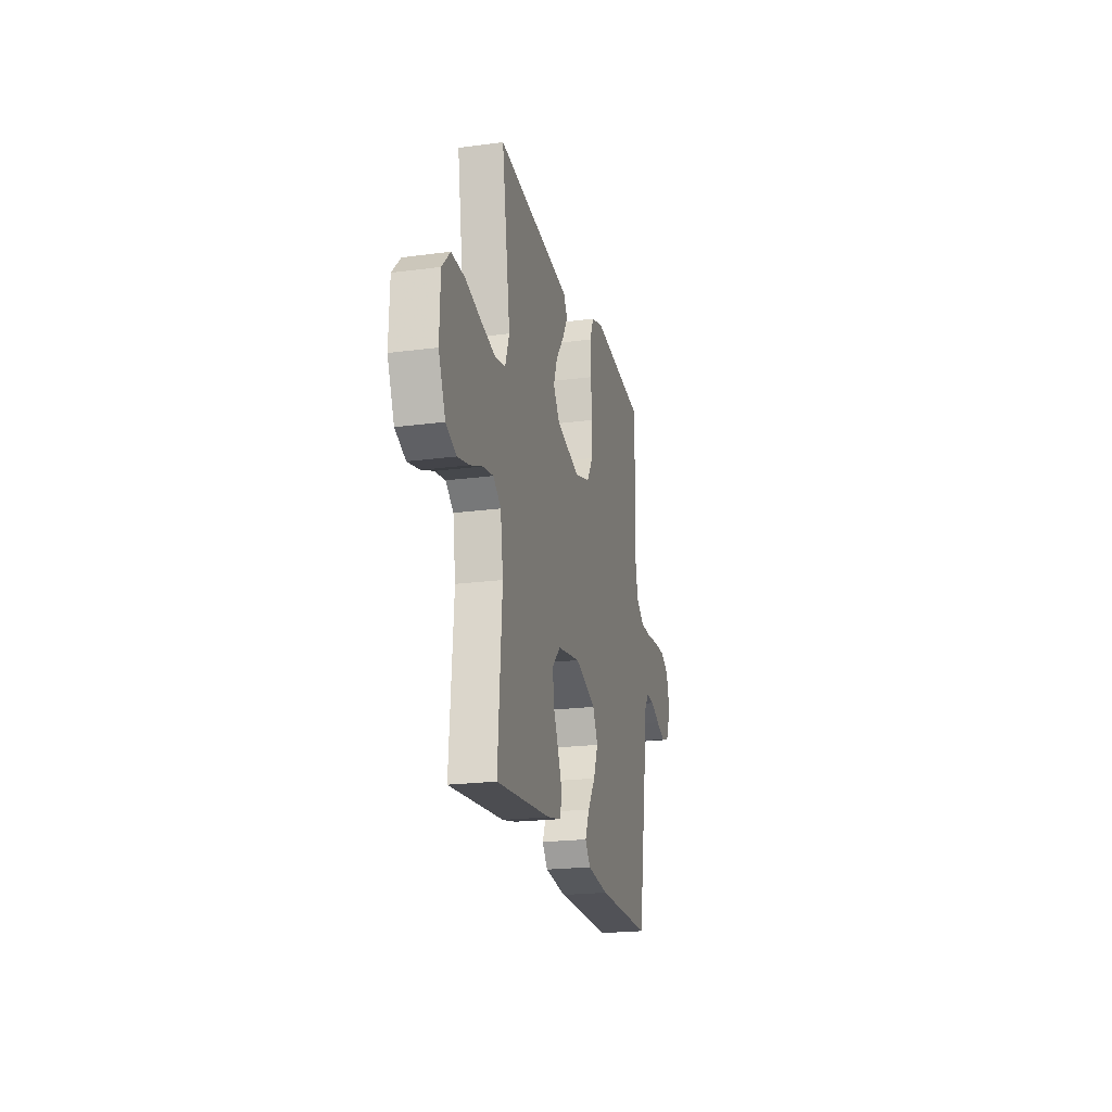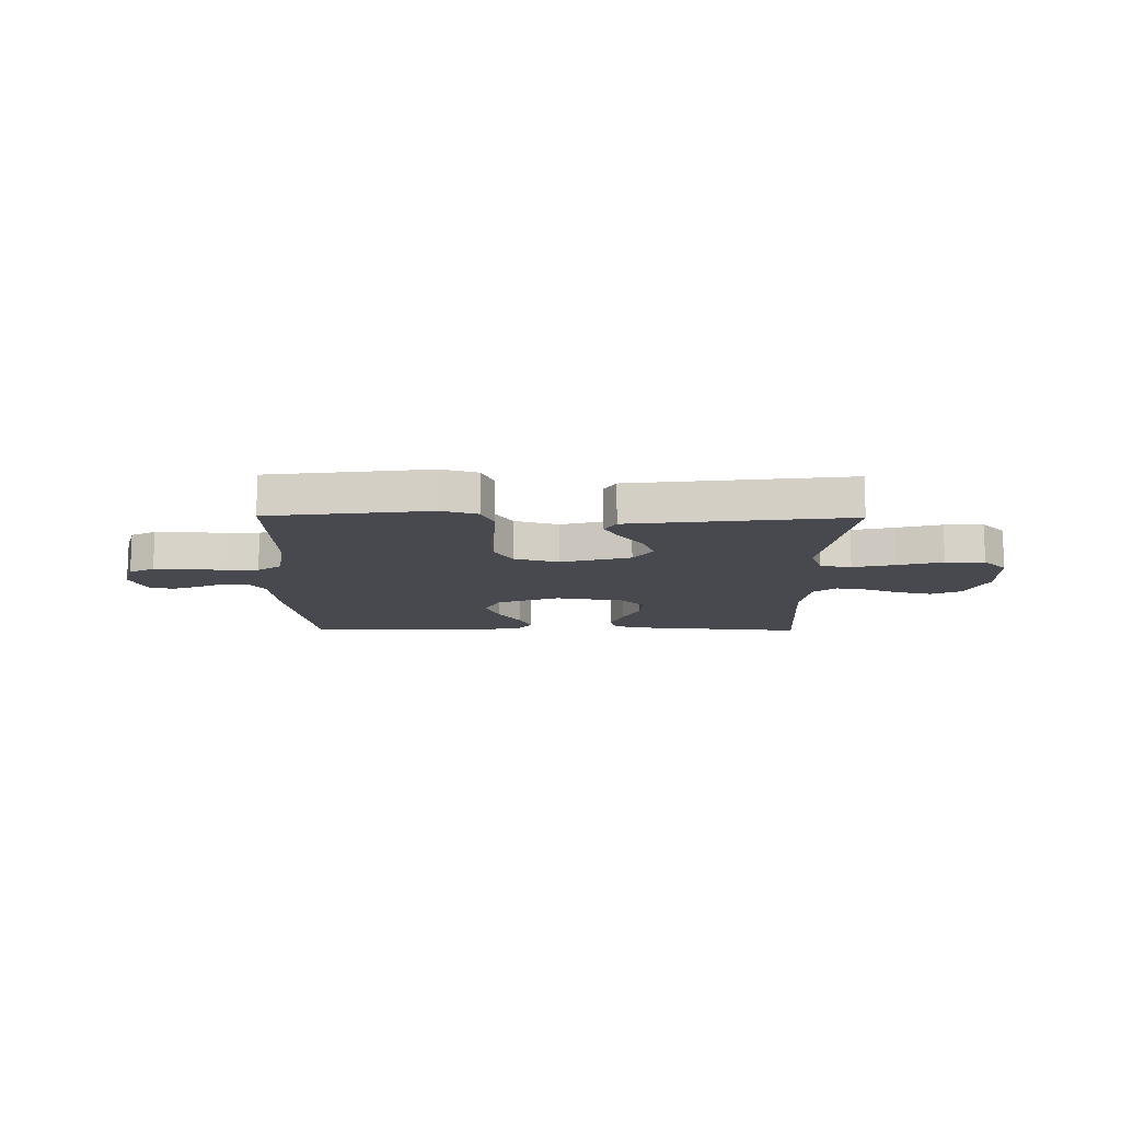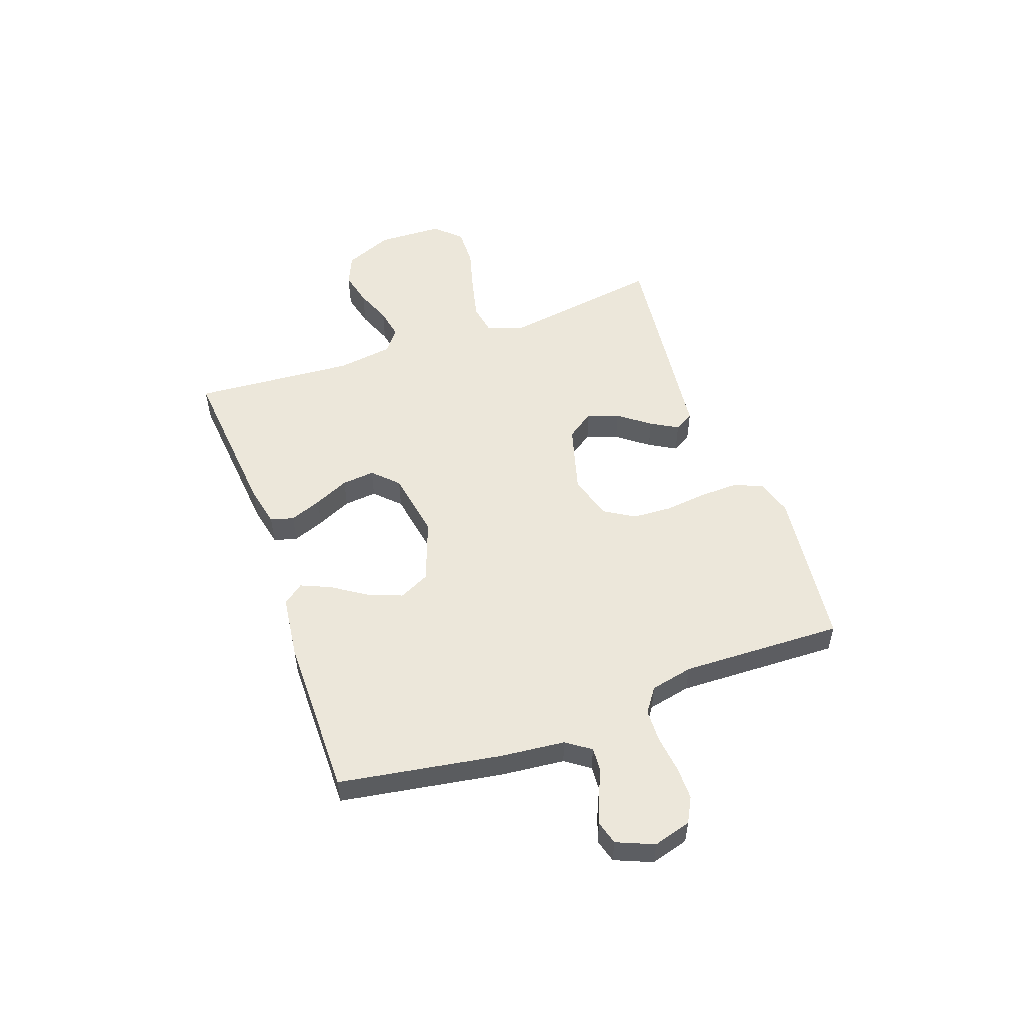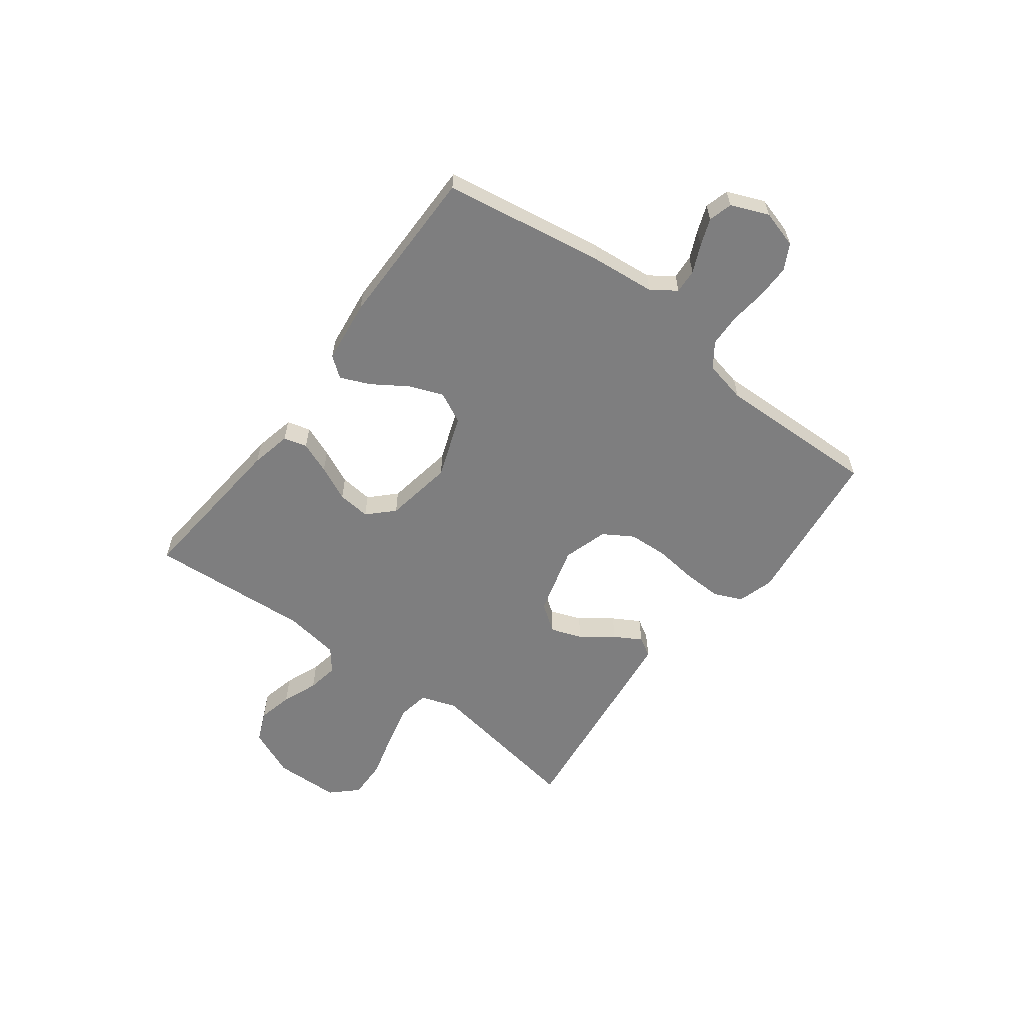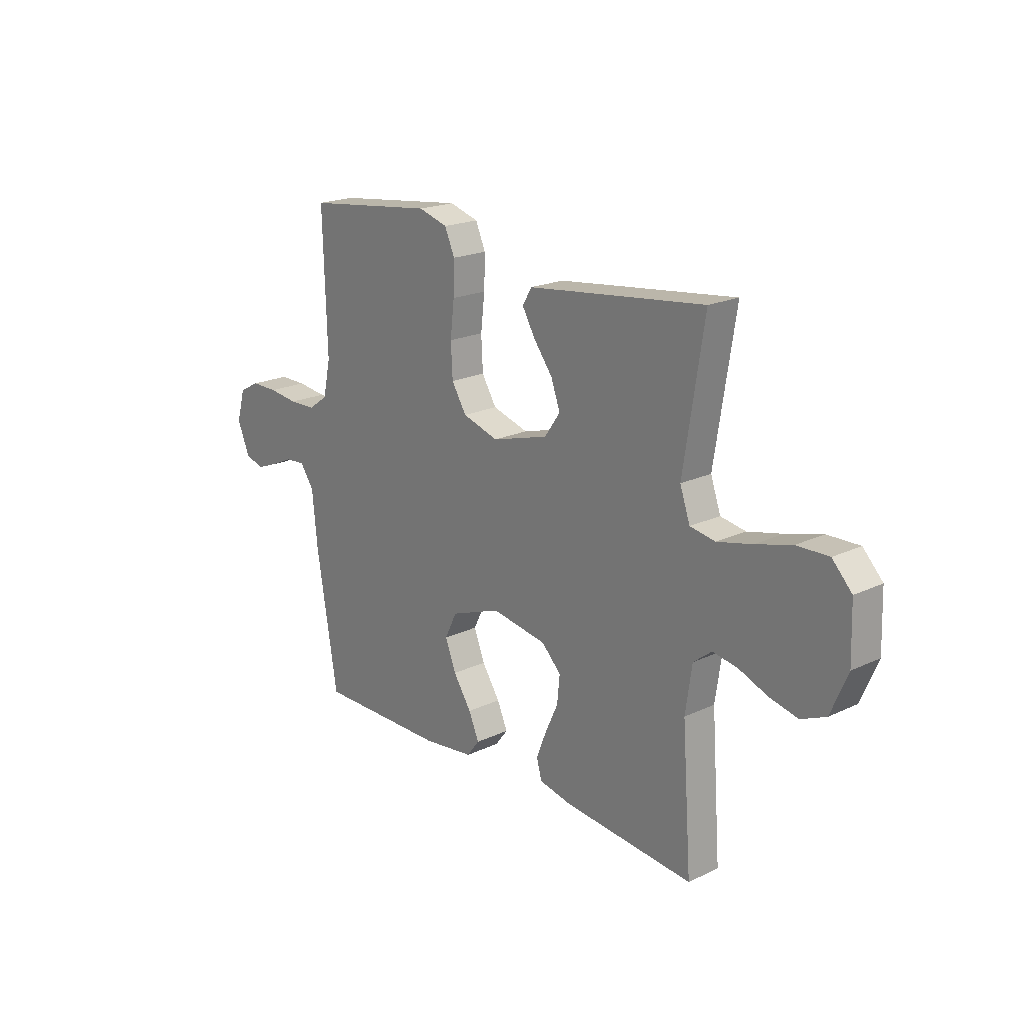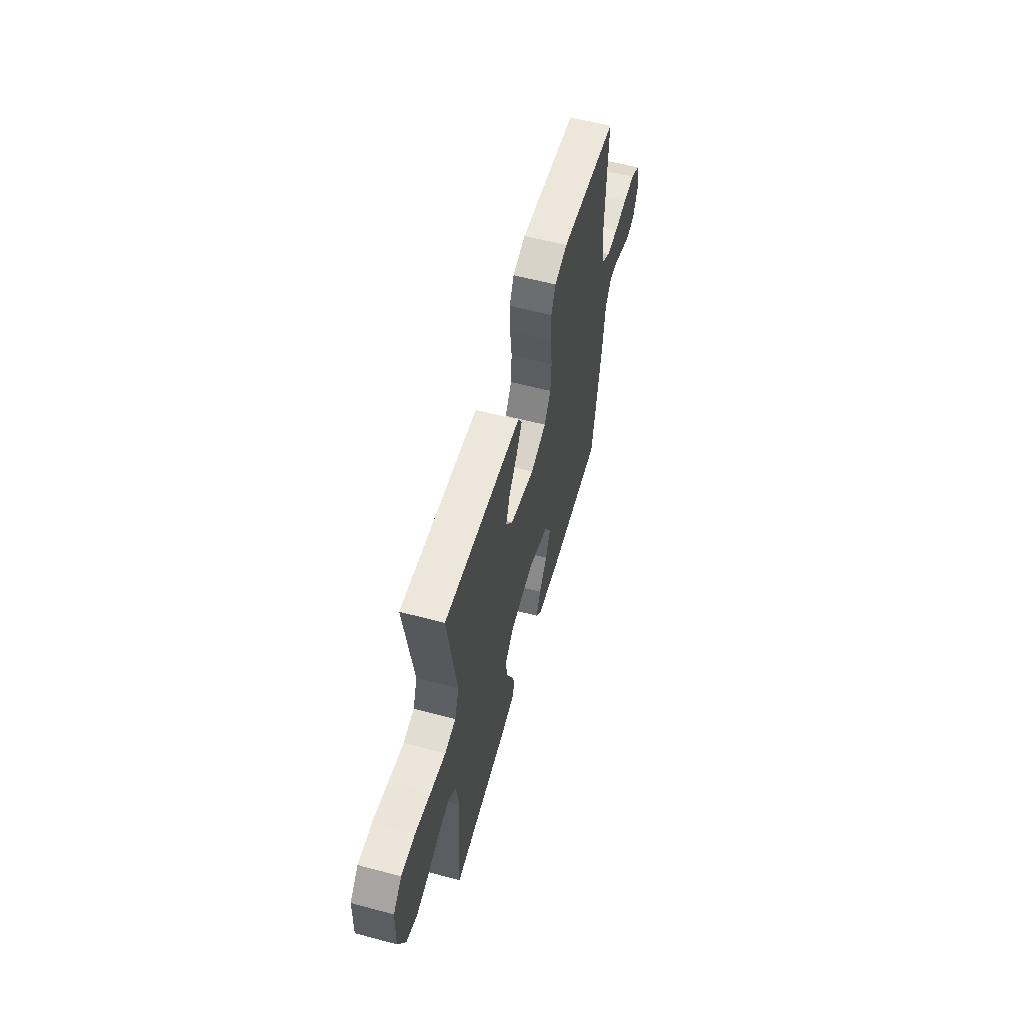
<metadata>
{"format":"obj","ext":"obj","renderer":"f3d","projection":"perspective","resolution":1024,"background":"white","views":[{"elev":-21.2,"azim":103.3,"up":"+Z"},{"elev":-12.7,"azim":-0.6,"up":"+Y"},{"elev":52.5,"azim":-109.7,"up":"+Y"},{"elev":-59.5,"azim":-127.1,"up":"+Y"},{"elev":20.1,"azim":49.2,"up":"+Z"},{"elev":58.3,"azim":105.4,"up":"+Z"}]}
</metadata>
<code>
v -0.5 0.07 0.5
v -0.2 0.07 0.537
v -0.133 0.07 0.517
v -0.11 0.07 0.465
v -0.112 0.07 0.393
v -0.121 0.07 0.315
v -0.117 0.07 0.241
v -0.083 0.07 0.186
v 0 0.07 0.161
v 0.13 0.07 0.198
v 0.166 0.07 0.249
v 0.145 0.07 0.307
v 0.101 0.07 0.365
v 0.072 0.07 0.415
v 0.093 0.07 0.451
v 0.2 0.07 0.464
v 0.5 0.07 0.5
v 0.453 0.07 0.2
v 0.476 0.07 0.134
v 0.534 0.07 0.124
v 0.614 0.07 0.143
v 0.697 0.07 0.166
v 0.77 0.07 0.168
v 0.815 0.07 0.121
v 0.819 0.07 0
v 0.781 0.07 -0.09
v 0.724 0.07 -0.115
v 0.659 0.07 -0.1
v 0.593 0.07 -0.074
v 0.535 0.07 -0.064
v 0.493 0.07 -0.097
v 0.478 0.07 -0.2
v 0.5 0.07 -0.5
v 0.2 0.07 -0.473
v 0.125 0.07 -0.457
v 0.113 0.07 -0.414
v 0.136 0.07 -0.355
v 0.166 0.07 -0.29
v 0.172 0.07 -0.229
v 0.127 0.07 -0.184
v 0 0.07 -0.163
v -0.116 0.07 -0.206
v -0.144 0.07 -0.263
v -0.119 0.07 -0.327
v -0.077 0.07 -0.39
v -0.053 0.07 -0.445
v -0.082 0.07 -0.483
v -0.2 0.07 -0.498
v -0.5 0.07 -0.5
v -0.549 0.07 -0.2
v -0.561 0.07 -0.081
v -0.593 0.07 -0.036
v -0.638 0.07 -0.039
v -0.689 0.07 -0.062
v -0.739 0.07 -0.081
v -0.783 0.07 -0.069
v -0.812 0.07 0
v -0.792 0.07 0.07
v -0.745 0.07 0.095
v -0.683 0.07 0.095
v -0.615 0.07 0.087
v -0.553 0.07 0.089
v -0.508 0.07 0.121
v -0.491 0.07 0.2
v -0.5 0 0.5
v -0.2 0 0.537
v -0.133 0 0.517
v -0.11 0 0.465
v -0.112 0 0.393
v -0.121 0 0.315
v -0.117 0 0.241
v -0.083 0 0.186
v 0 0 0.161
v 0.13 0 0.198
v 0.166 0 0.249
v 0.145 0 0.307
v 0.101 0 0.365
v 0.072 0 0.415
v 0.093 0 0.451
v 0.2 0 0.464
v 0.5 0 0.5
v 0.453 0 0.2
v 0.476 0 0.134
v 0.534 0 0.124
v 0.614 0 0.143
v 0.697 0 0.166
v 0.77 0 0.168
v 0.815 0 0.121
v 0.819 0 0
v 0.781 0 -0.09
v 0.724 0 -0.115
v 0.659 0 -0.1
v 0.593 0 -0.074
v 0.535 0 -0.064
v 0.493 0 -0.097
v 0.478 0 -0.2
v 0.5 0 -0.5
v 0.2 0 -0.473
v 0.125 0 -0.457
v 0.113 0 -0.414
v 0.136 0 -0.355
v 0.166 0 -0.29
v 0.172 0 -0.229
v 0.127 0 -0.184
v 0 0 -0.163
v -0.116 0 -0.206
v -0.144 0 -0.263
v -0.119 0 -0.327
v -0.077 0 -0.39
v -0.053 0 -0.445
v -0.082 0 -0.483
v -0.2 0 -0.498
v -0.5 0 -0.5
v -0.549 0 -0.2
v -0.561 0 -0.081
v -0.593 0 -0.036
v -0.638 0 -0.039
v -0.689 0 -0.062
v -0.739 0 -0.081
v -0.783 0 -0.069
v -0.812 0 0
v -0.792 0 0.07
v -0.745 0 0.095
v -0.683 0 0.095
v -0.615 0 0.087
v -0.553 0 0.089
v -0.508 0 0.121
v -0.491 0 0.2
f 59 60 61
f 58 59 61
f 57 58 61
f 56 57 61
f 55 56 61
f 54 55 61
f 53 54 61
f 52 53 61 62
f 51 52 62 63
f 50 51 63
f 49 50 63
f 48 49 63
f 47 48 63
f 46 47 63
f 45 46 63
f 44 45 63
f 36 37 38
f 35 36 38
f 34 35 38
f 33 34 38
f 32 33 38
f 31 32 38 39
f 30 31 39 40
f 27 28 29
f 26 27 29
f 25 26 29
f 24 25 29
f 23 24 29
f 22 23 29
f 21 22 29
f 20 21 29 30
f 30 40 41
f 20 30 41
f 19 20 41
f 16 17 18
f 15 16 18
f 14 15 18
f 13 14 18
f 12 13 18
f 11 12 18 19
f 4 5 6
f 3 4 6
f 2 3 6
f 1 2 6
f 64 1 6
f 64 6 7
f 43 44 63 64
f 64 7 8
f 43 64 8
f 42 43 8
f 19 41 42
f 11 19 42
f 10 11 42
f 9 10 42
f 8 9 42
f 125 124 123
f 125 123 122
f 125 122 121
f 125 121 120
f 125 120 119
f 125 119 118
f 125 118 117
f 126 125 117 116
f 127 126 116 115
f 127 115 114
f 127 114 113
f 127 113 112
f 127 112 111
f 127 111 110
f 127 110 109
f 127 109 108
f 102 101 100
f 102 100 99
f 102 99 98
f 102 98 97
f 102 97 96
f 103 102 96 95
f 104 103 95 94
f 93 92 91
f 93 91 90
f 93 90 89
f 93 89 88
f 93 88 87
f 93 87 86
f 93 86 85
f 94 93 85 84
f 105 104 94
f 105 94 84
f 105 84 83
f 82 81 80
f 82 80 79
f 82 79 78
f 82 78 77
f 82 77 76
f 83 82 76 75
f 70 69 68
f 70 68 67
f 70 67 66
f 70 66 65
f 70 65 128
f 71 70 128
f 128 127 108 107
f 72 71 128
f 72 128 107
f 72 107 106
f 106 105 83
f 106 83 75
f 106 75 74
f 106 74 73
f 106 73 72
f 1 65 66 2
f 2 66 67 3
f 3 67 68 4
f 4 68 69 5
f 5 69 70 6
f 6 70 71 7
f 7 71 72 8
f 8 72 73 9
f 9 73 74 10
f 10 74 75 11
f 11 75 76 12
f 12 76 77 13
f 13 77 78 14
f 14 78 79 15
f 15 79 80 16
f 16 80 81 17
f 17 81 82 18
f 18 82 83 19
f 19 83 84 20
f 20 84 85 21
f 21 85 86 22
f 22 86 87 23
f 23 87 88 24
f 24 88 89 25
f 25 89 90 26
f 26 90 91 27
f 27 91 92 28
f 28 92 93 29
f 29 93 94 30
f 30 94 95 31
f 31 95 96 32
f 32 96 97 33
f 33 97 98 34
f 34 98 99 35
f 35 99 100 36
f 36 100 101 37
f 37 101 102 38
f 38 102 103 39
f 39 103 104 40
f 40 104 105 41
f 41 105 106 42
f 42 106 107 43
f 43 107 108 44
f 44 108 109 45
f 45 109 110 46
f 46 110 111 47
f 47 111 112 48
f 48 112 113 49
f 49 113 114 50
f 50 114 115 51
f 51 115 116 52
f 52 116 117 53
f 53 117 118 54
f 54 118 119 55
f 55 119 120 56
f 56 120 121 57
f 57 121 122 58
f 58 122 123 59
f 59 123 124 60
f 60 124 125 61
f 61 125 126 62
f 62 126 127 63
f 63 127 128 64
f 64 128 65 1

</code>
